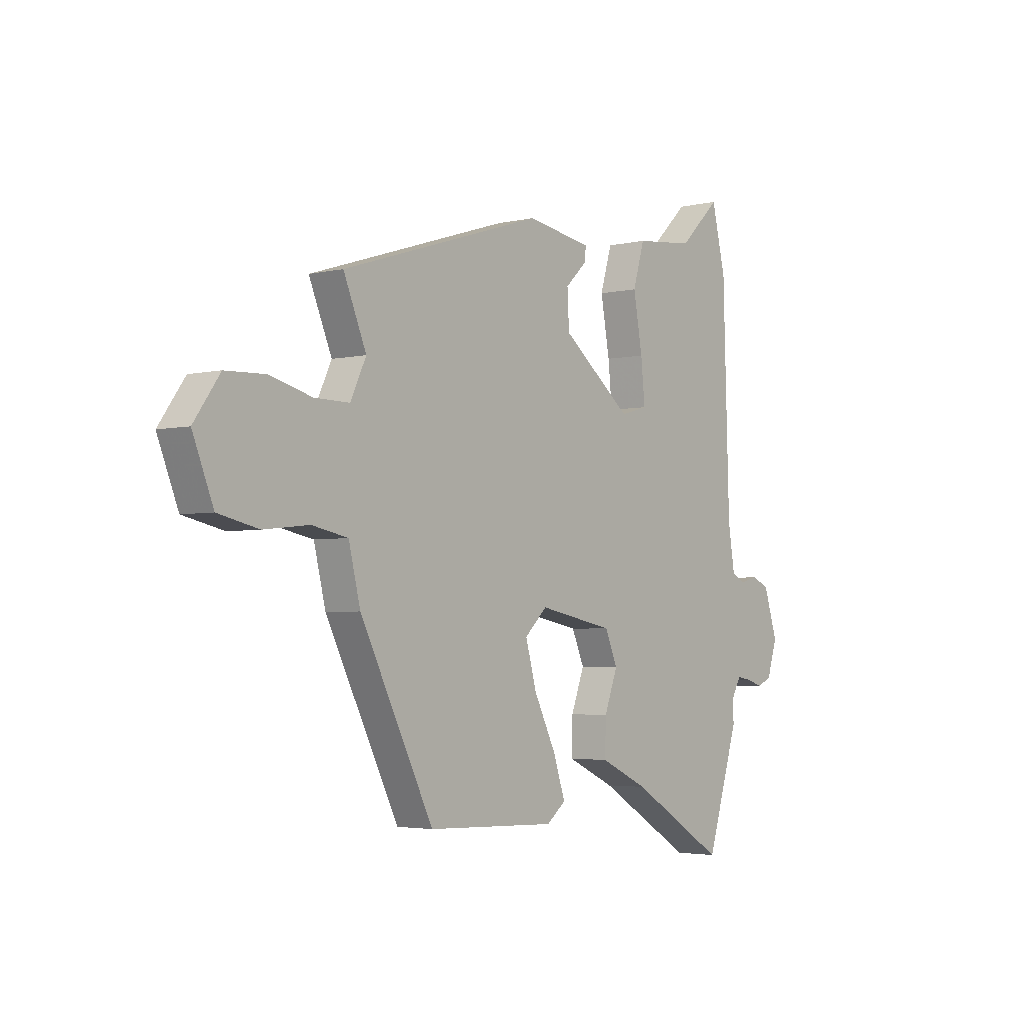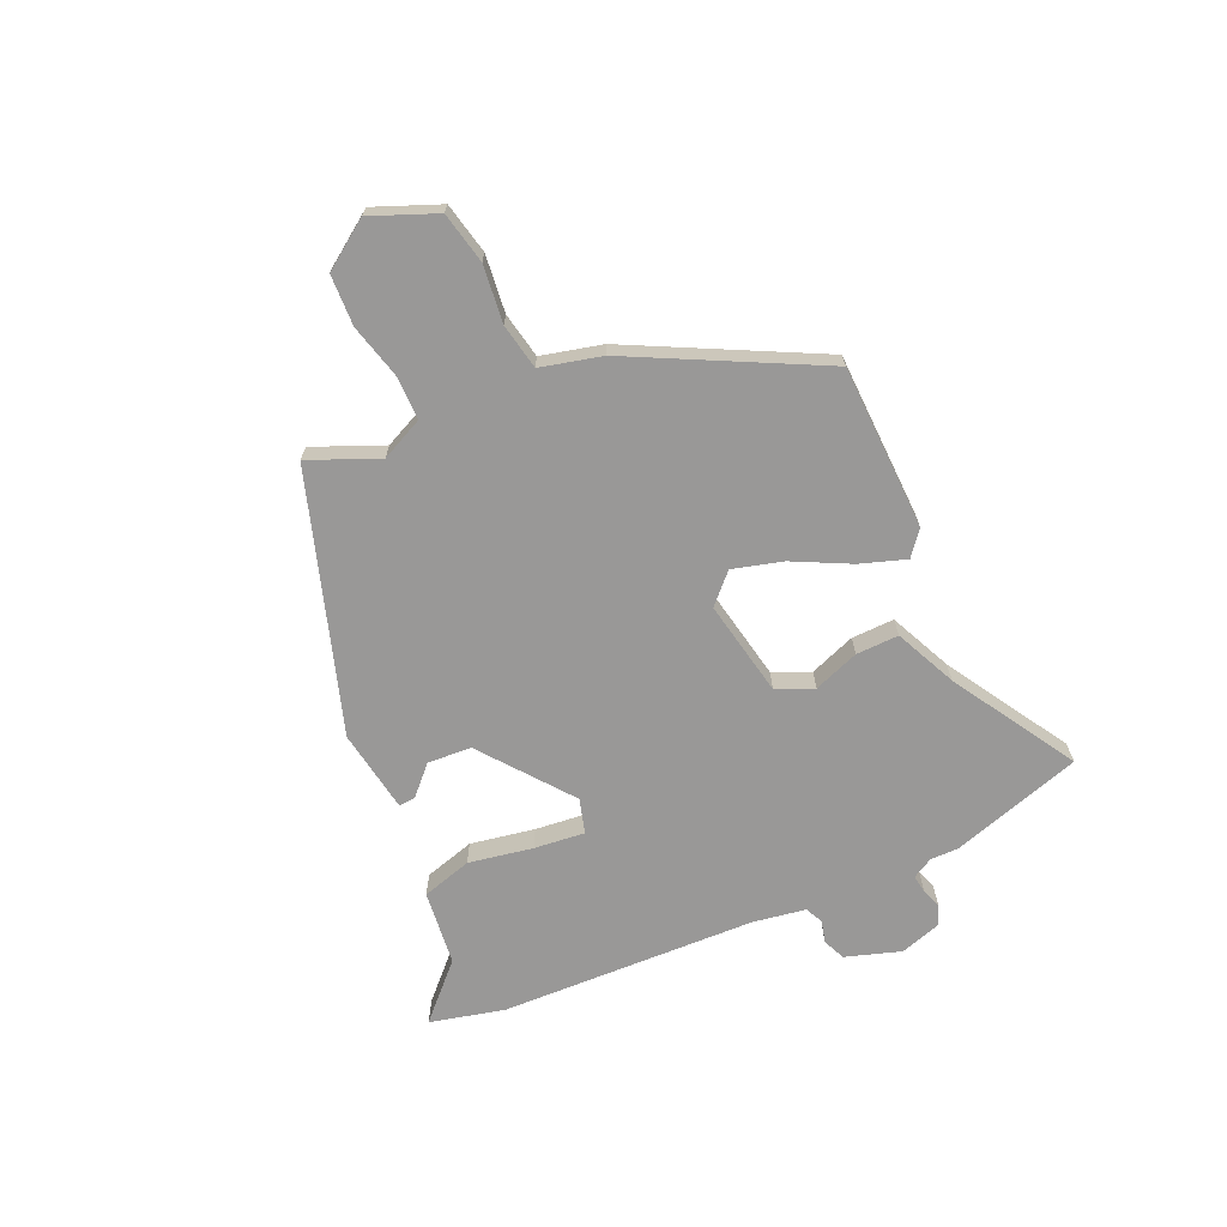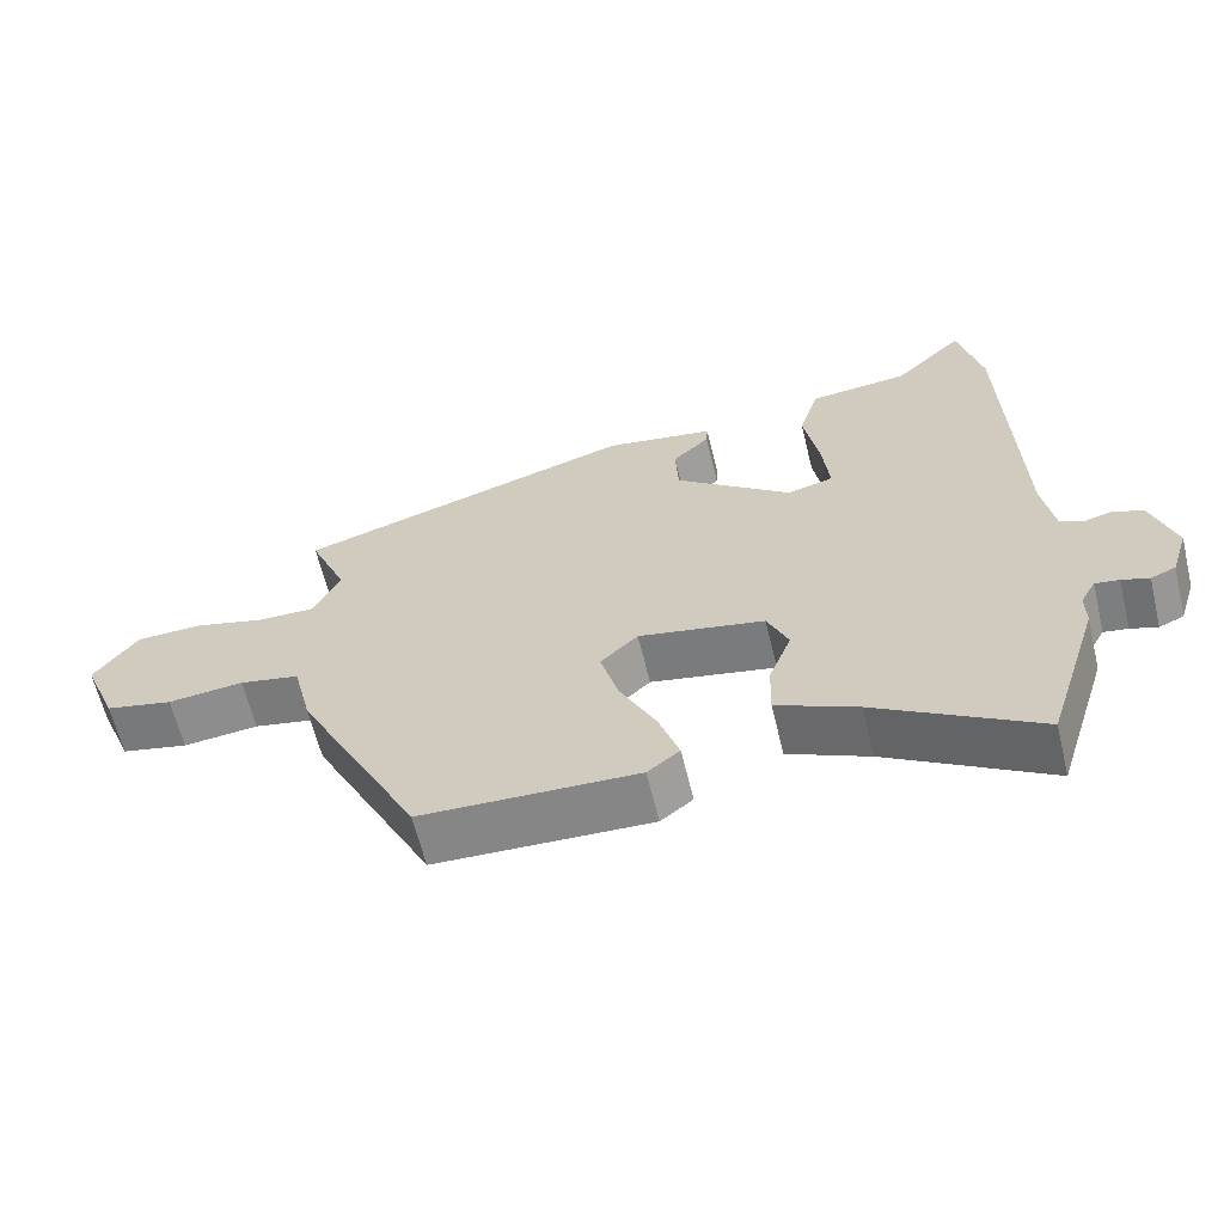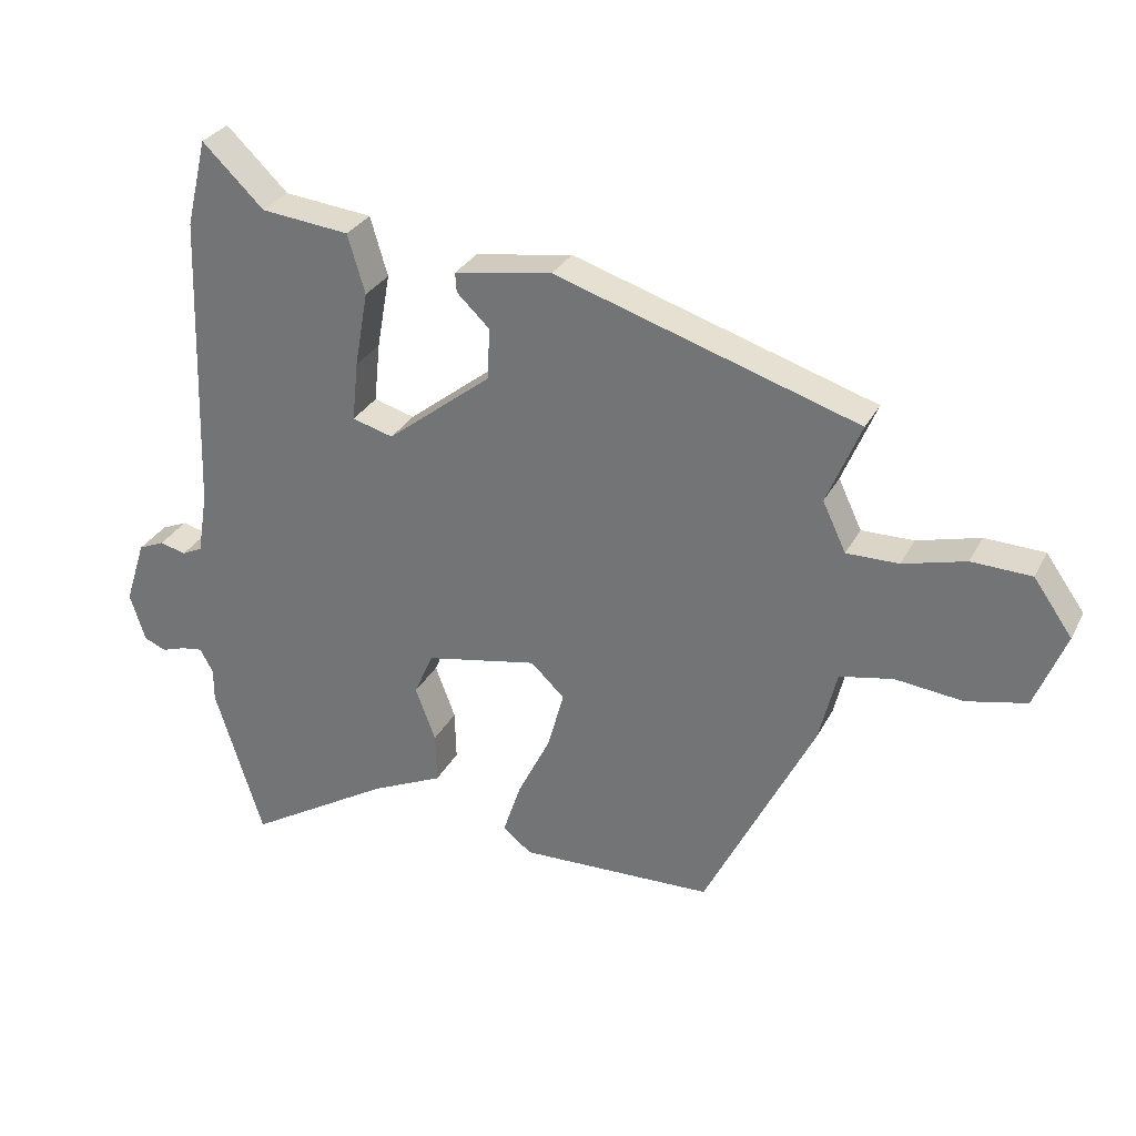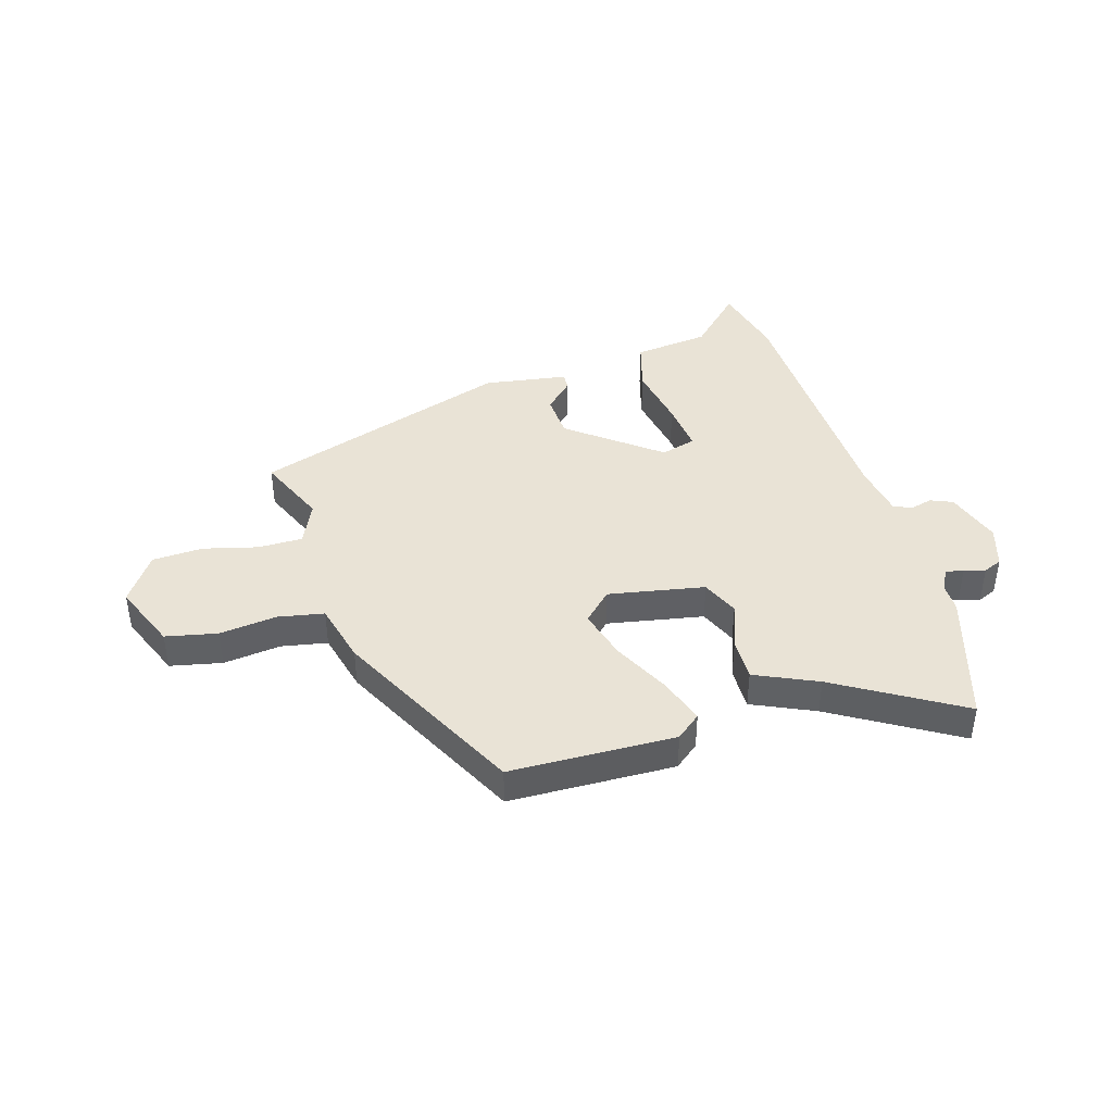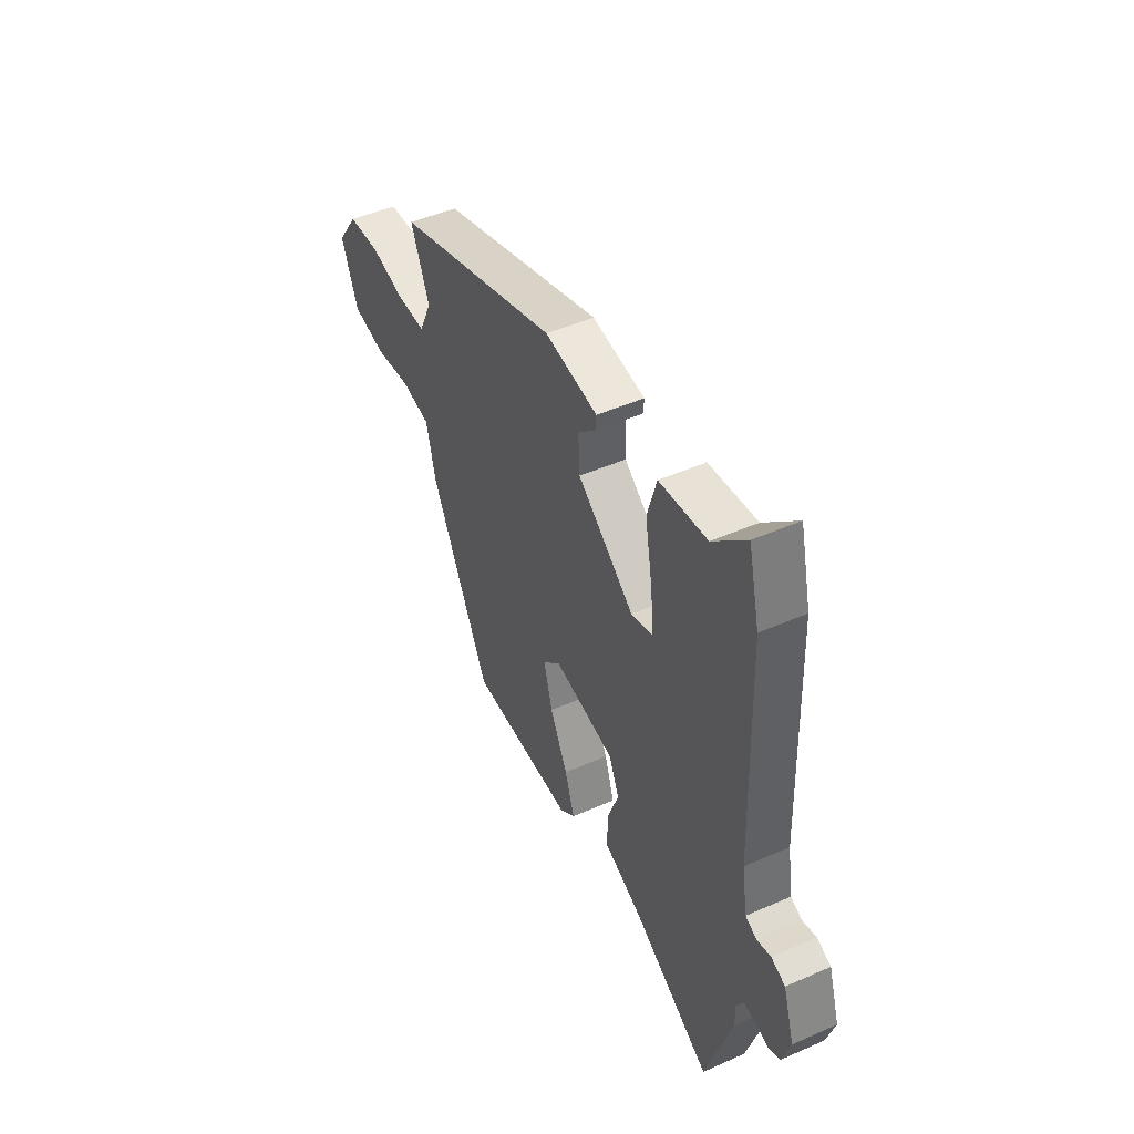
<metadata>
{"format":"obj","ext":"obj","renderer":"f3d","projection":"perspective","resolution":1024,"background":"white","views":[{"elev":-3.4,"azim":128.4,"up":"+Z"},{"elev":-68.7,"azim":113.9,"up":"+Y"},{"elev":-62.8,"azim":-166.4,"up":"+Z"},{"elev":30.0,"azim":23.3,"up":"+Z"},{"elev":42.1,"azim":162.9,"up":"+Y"},{"elev":47.1,"azim":-116.5,"up":"+Z"}]}
</metadata>
<code>
v 0.506 0.07 0.319
v 0.455 0.07 0.197
v 0.49 0.07 0.123
v 0.568 0.07 0.124
v 0.662 0.07 0.149
v 0.751 0.07 0.146
v 0.809 0.07 0.064
v 0.763 0.07 -0.051
v 0.673 0.07 -0.071
v 0.572 0.07 -0.06
v 0.492 0.07 -0.076
v 0.466 0.07 -0.183
v 0.302 0.07 -0.511
v 0.013 0.07 -0.521
v -0.03 0.07 -0.487
v -0.003 0.07 -0.406
v 0.046 0.07 -0.307
v 0.07 0.07 -0.219
v 0.02 0.07 -0.171
v -0.148 0.07 -0.204
v -0.176 0.07 -0.269
v -0.146 0.07 -0.349
v -0.144 0.07 -0.424
v -0.252 0.07 -0.474
v -0.467 0.07 -0.605
v -0.539 0.07 -0.376
v -0.539 0.07 -0.326
v -0.559 0.07 -0.29
v -0.591 0.07 -0.295
v -0.627 0.07 -0.307
v -0.66 0.07 -0.293
v -0.683 0.07 -0.221
v -0.652 0.07 -0.124
v -0.613 0.07 -0.107
v -0.574 0.07 -0.117
v -0.543 0.07 -0.102
v -0.528 0.07 -0.009
v -0.514 0.07 0.441
v -0.483 0.07 0.572
v -0.391 0.07 0.483
v -0.259 0.07 0.469
v -0.233 0.07 0.381
v -0.253 0.07 0.268
v -0.262 0.07 0.179
v -0.201 0.07 0.162
v -0.045 0.07 0.285
v -0.041 0.07 0.362
v -0.09 0.07 0.409
v -0.092 0.07 0.438
v 0.054 0.07 0.462
v 0.506 0 0.319
v 0.455 0 0.197
v 0.49 0 0.123
v 0.568 0 0.124
v 0.662 0 0.149
v 0.751 0 0.146
v 0.809 0 0.064
v 0.763 0 -0.051
v 0.673 0 -0.071
v 0.572 0 -0.06
v 0.492 0 -0.076
v 0.466 0 -0.183
v 0.302 0 -0.511
v 0.013 0 -0.521
v -0.03 0 -0.487
v -0.003 0 -0.406
v 0.046 0 -0.307
v 0.07 0 -0.219
v 0.02 0 -0.171
v -0.148 0 -0.204
v -0.176 0 -0.269
v -0.146 0 -0.349
v -0.144 0 -0.424
v -0.252 0 -0.474
v -0.467 0 -0.605
v -0.539 0 -0.376
v -0.539 0 -0.326
v -0.559 0 -0.29
v -0.591 0 -0.295
v -0.627 0 -0.307
v -0.66 0 -0.293
v -0.683 0 -0.221
v -0.652 0 -0.124
v -0.613 0 -0.107
v -0.574 0 -0.117
v -0.543 0 -0.102
v -0.528 0 -0.009
v -0.514 0 0.441
v -0.483 0 0.572
v -0.391 0 0.483
v -0.259 0 0.469
v -0.233 0 0.381
v -0.253 0 0.268
v -0.262 0 0.179
v -0.201 0 0.162
v -0.045 0 0.285
v -0.041 0 0.362
v -0.09 0 0.409
v -0.092 0 0.438
v 0.054 0 0.462
f 50 1 2
f 49 50 2
f 48 49 2
f 47 48 2
f 46 47 2 3
f 45 46 3
f 40 41 42 43
f 40 43 44
f 39 40 44
f 38 39 44
f 37 38 44
f 36 37 44 45
f 33 34 35
f 32 33 35
f 31 32 35
f 30 31 35
f 29 30 35
f 28 29 35 36
f 36 45 3
f 28 36 3
f 27 28 3
f 24 25 26 27
f 23 24 27
f 22 23 27
f 21 22 27
f 15 16 17
f 14 15 17
f 13 14 17
f 12 13 17
f 11 12 17
f 11 17 18
f 8 9 10
f 7 8 10
f 6 7 10
f 5 6 10
f 4 5 10
f 4 10 11
f 11 18 19
f 4 11 19
f 3 4 19
f 20 21 27
f 3 19 20
f 3 20 27
f 52 51 100
f 52 100 99
f 52 99 98
f 52 98 97
f 53 52 97 96
f 53 96 95
f 93 92 91 90
f 94 93 90
f 94 90 89
f 94 89 88
f 94 88 87
f 95 94 87 86
f 85 84 83
f 85 83 82
f 85 82 81
f 85 81 80
f 85 80 79
f 86 85 79 78
f 53 95 86
f 53 86 78
f 53 78 77
f 77 76 75 74
f 77 74 73
f 77 73 72
f 77 72 71
f 67 66 65
f 67 65 64
f 67 64 63
f 67 63 62
f 67 62 61
f 68 67 61
f 60 59 58
f 60 58 57
f 60 57 56
f 60 56 55
f 60 55 54
f 61 60 54
f 69 68 61
f 69 61 54
f 69 54 53
f 77 71 70
f 70 69 53
f 77 70 53
f 1 51 52 2
f 2 52 53 3
f 3 53 54 4
f 4 54 55 5
f 5 55 56 6
f 6 56 57 7
f 7 57 58 8
f 8 58 59 9
f 9 59 60 10
f 10 60 61 11
f 11 61 62 12
f 12 62 63 13
f 13 63 64 14
f 14 64 65 15
f 15 65 66 16
f 16 66 67 17
f 17 67 68 18
f 18 68 69 19
f 19 69 70 20
f 20 70 71 21
f 21 71 72 22
f 22 72 73 23
f 23 73 74 24
f 24 74 75 25
f 25 75 76 26
f 26 76 77 27
f 27 77 78 28
f 28 78 79 29
f 29 79 80 30
f 30 80 81 31
f 31 81 82 32
f 32 82 83 33
f 33 83 84 34
f 34 84 85 35
f 35 85 86 36
f 36 86 87 37
f 37 87 88 38
f 38 88 89 39
f 39 89 90 40
f 40 90 91 41
f 41 91 92 42
f 42 92 93 43
f 43 93 94 44
f 44 94 95 45
f 45 95 96 46
f 46 96 97 47
f 47 97 98 48
f 48 98 99 49
f 49 99 100 50
f 50 100 51 1

</code>
